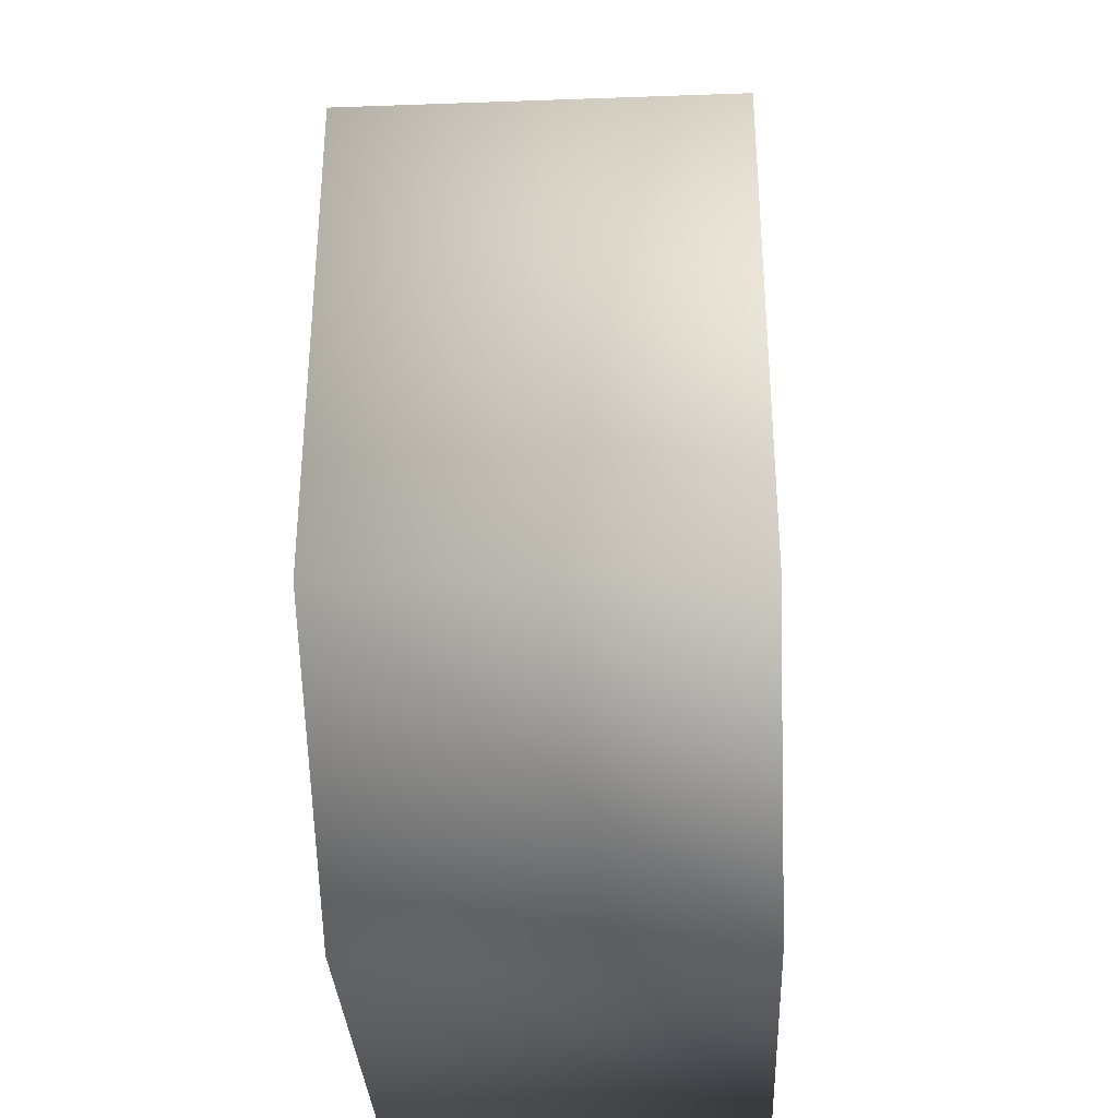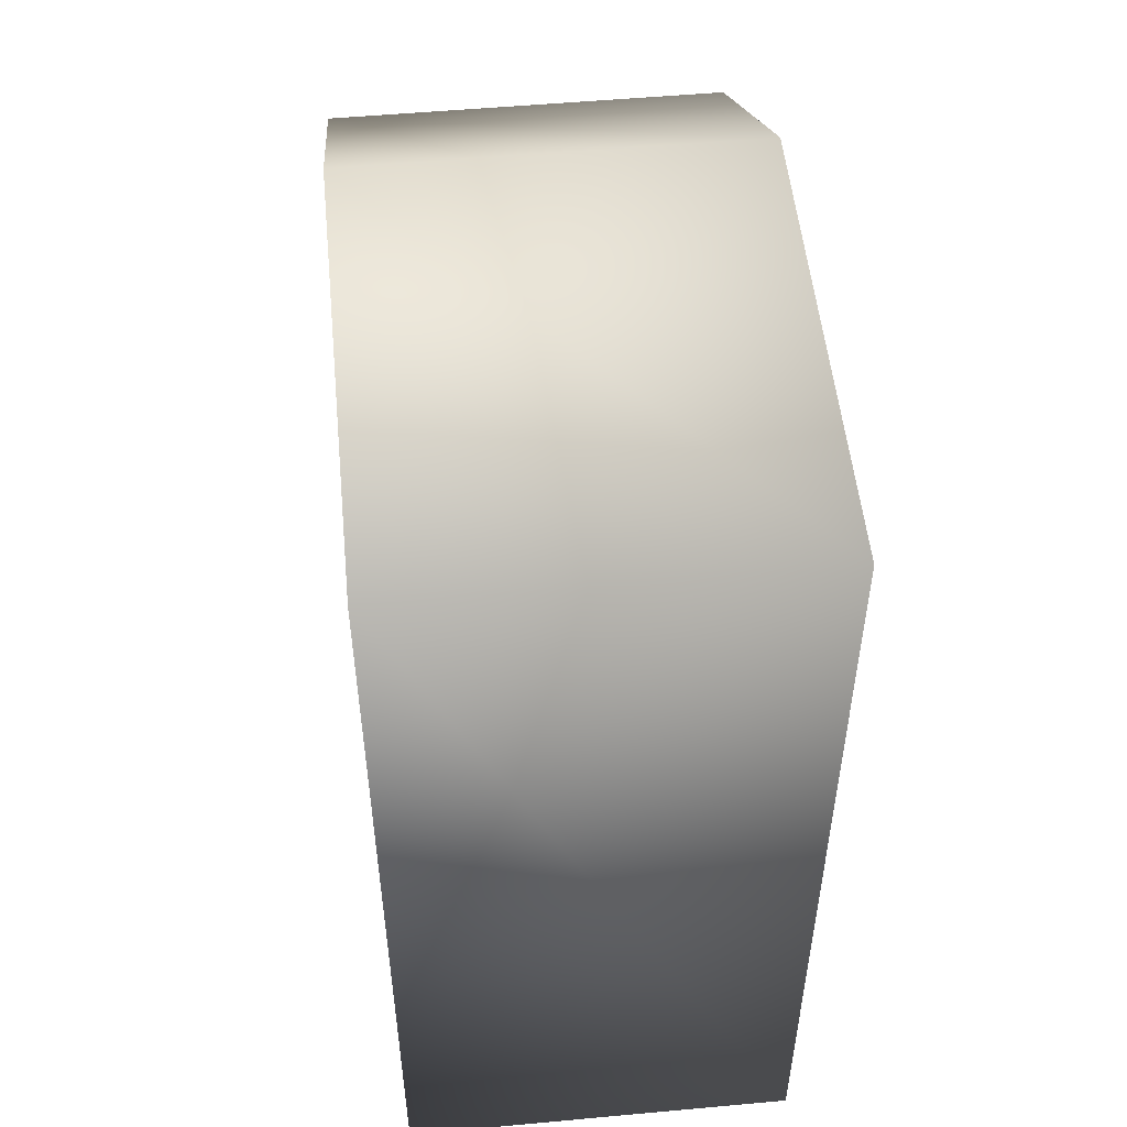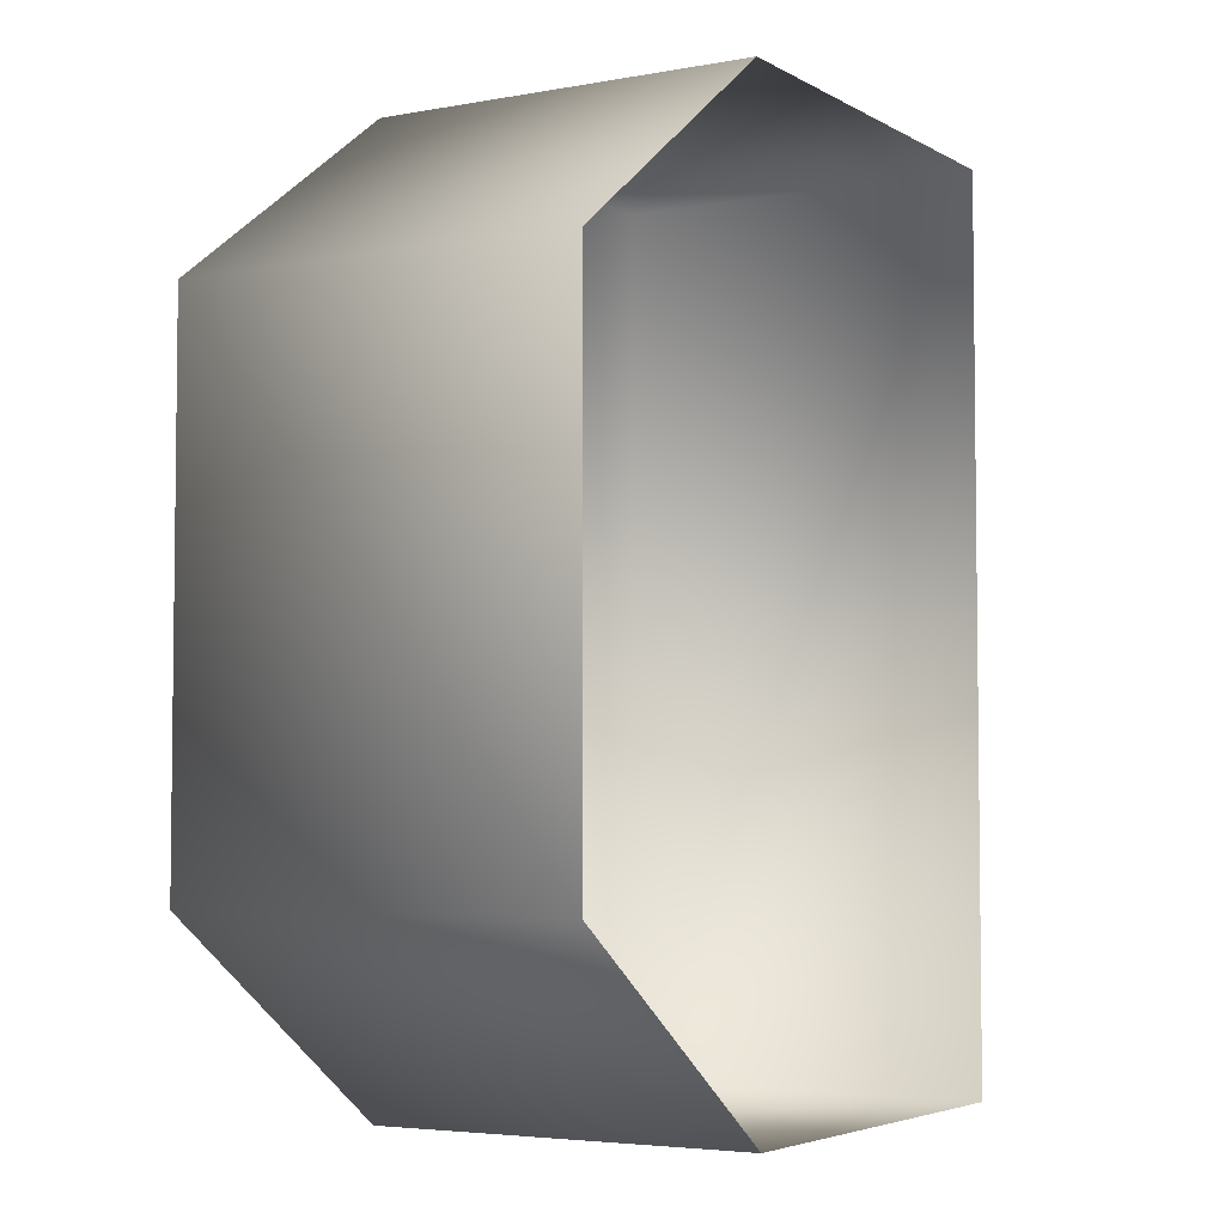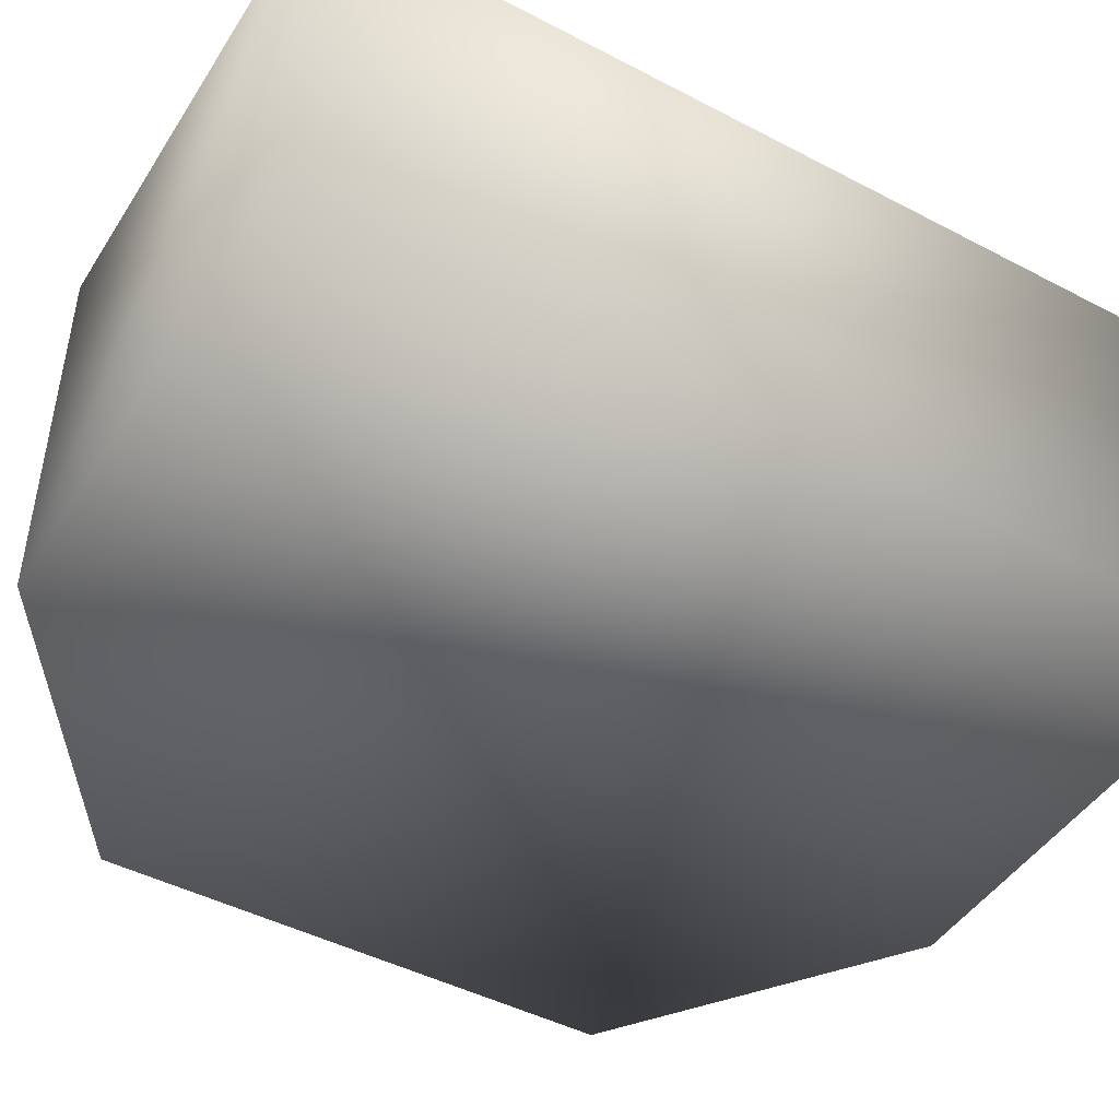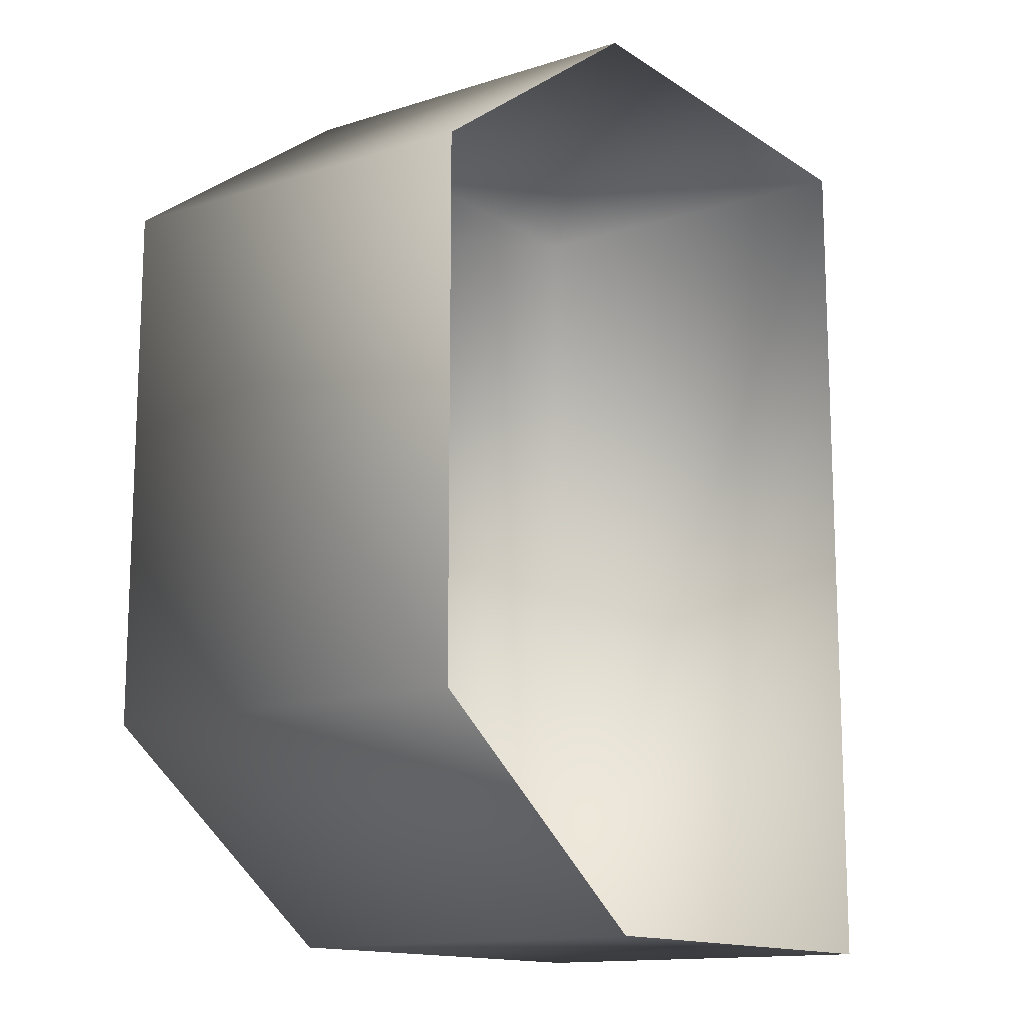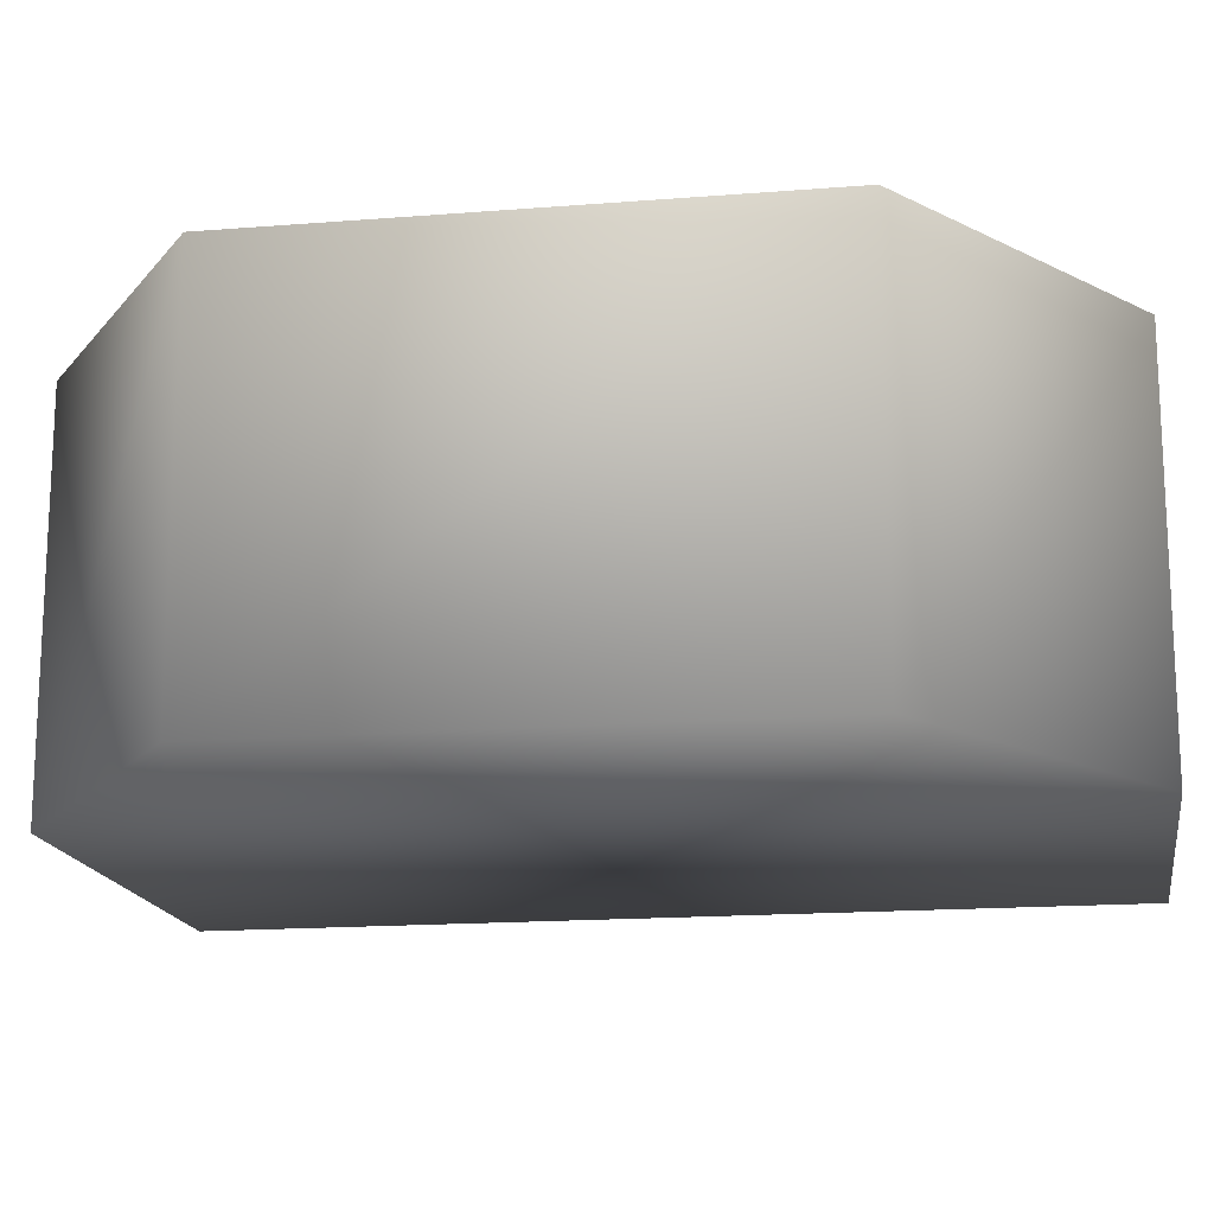
<metadata>
{"format":"obj","ext":"obj","renderer":"f3d","projection":"perspective","resolution":1024,"background":"white","views":[{"elev":-33.2,"azim":92.8,"up":"+Z"},{"elev":52.6,"azim":-95.6,"up":"+Z"},{"elev":-4.4,"azim":120.7,"up":"+Z"},{"elev":-46.1,"azim":-120.9,"up":"+Y"},{"elev":-13.8,"azim":125.3,"up":"+Z"},{"elev":-16.4,"azim":99.3,"up":"+Y"}]}
</metadata>
<code>
v 0.7058 -8.141 0.9989
v -0.3036 -8.141 -1.003
v -0.3036 -8.141 0.9989
v 1.322 -8.141 0.5625
v 1.322 -8.141 -0.5666
v 0.7058 -8.141 -1.003
v 0.7058 -7.288 -1.003
v 1.322 -7.288 -0.5666
v 1.322 -7.288 0.5625
v -0.3036 -7.288 0.9989
v -0.3036 -7.288 -1.003
v 0.7058 -7.288 0.9989
f 4 1 3
f 10 11 2
f 8 9 4
f 11 7 6
f 7 8 5
f 2 4 3
f 9 12 1
f 12 10 3
f 2 6 5
f 2 5 4
f 3 10 2
f 5 8 4
f 2 11 6
f 6 7 5
f 4 9 1
f 1 12 3

</code>
